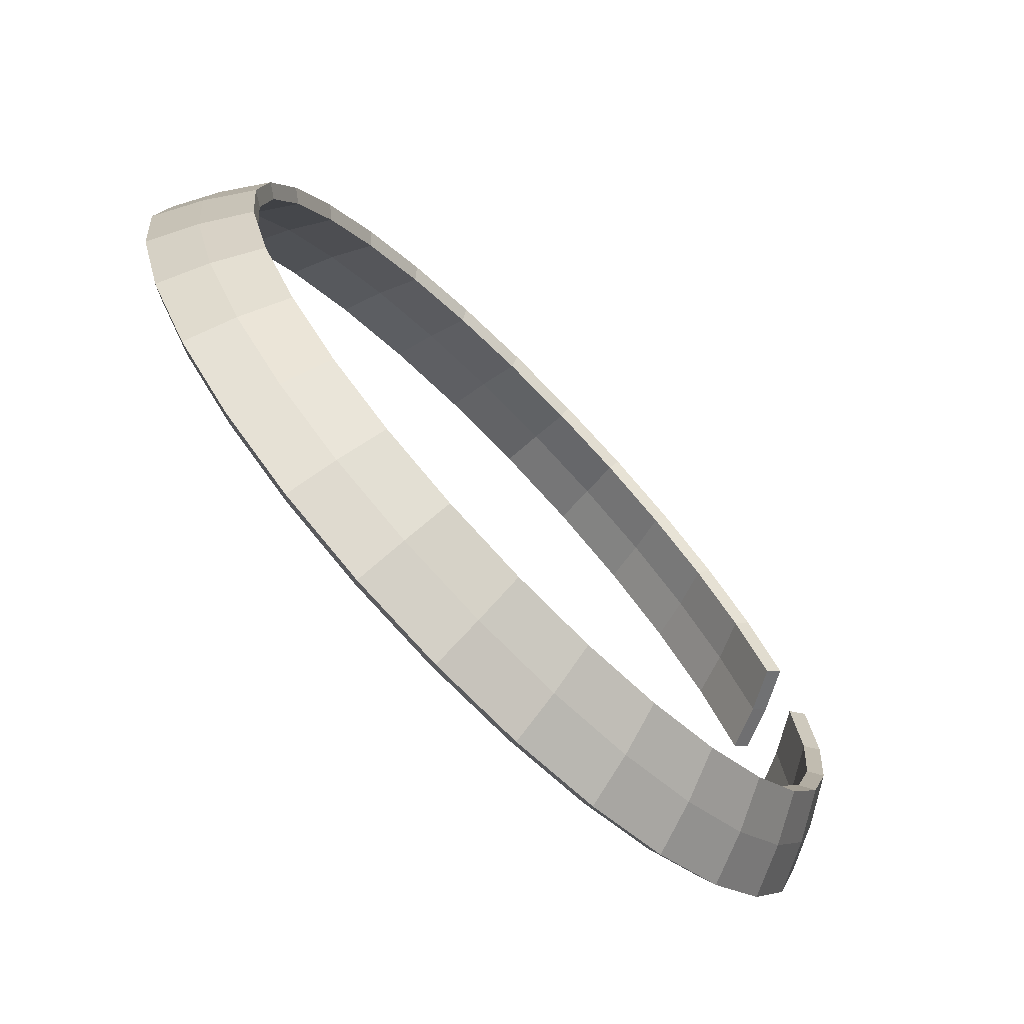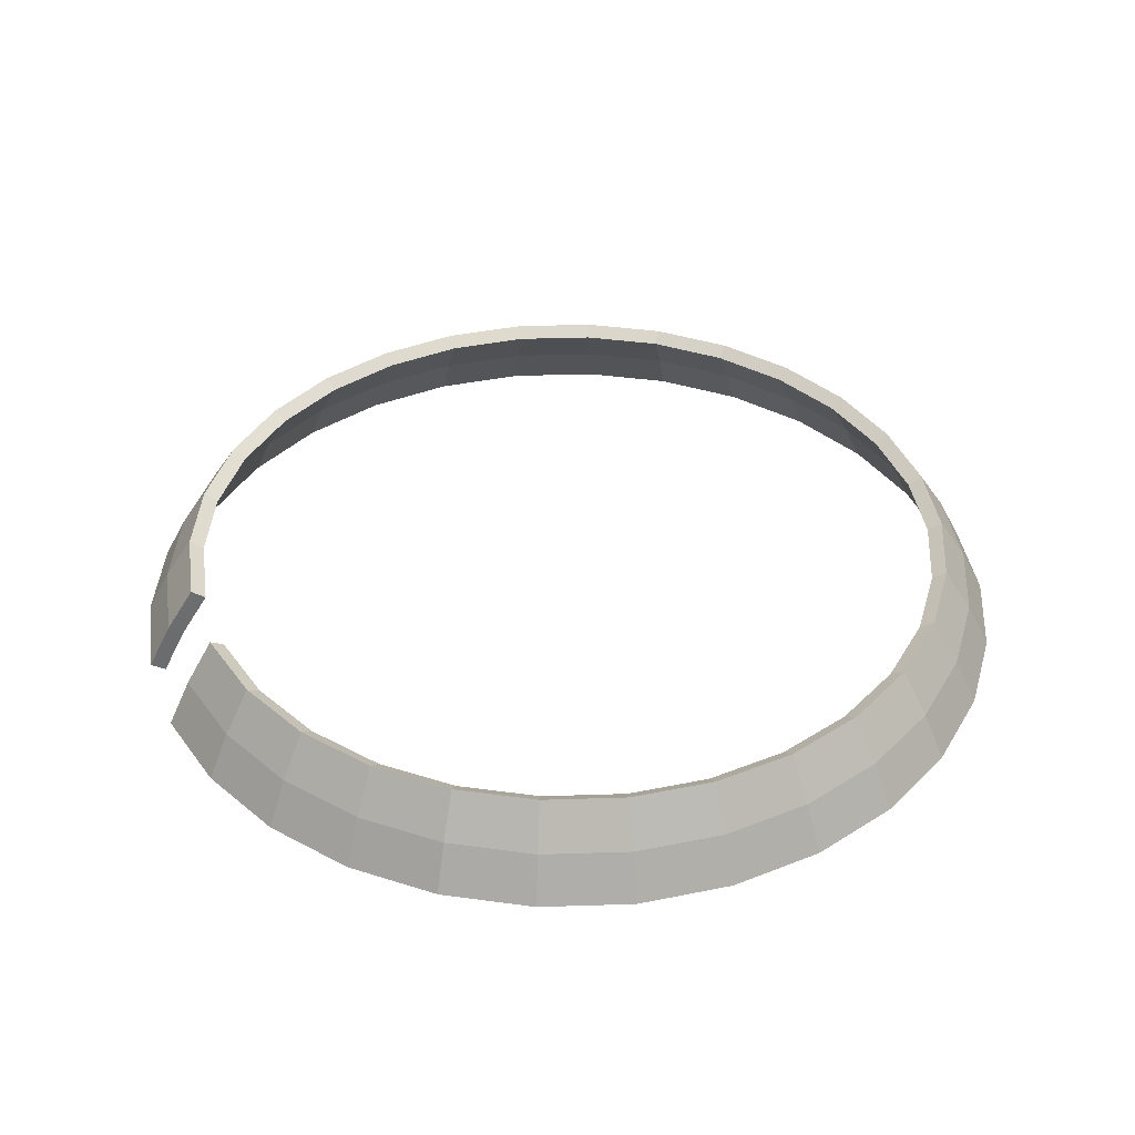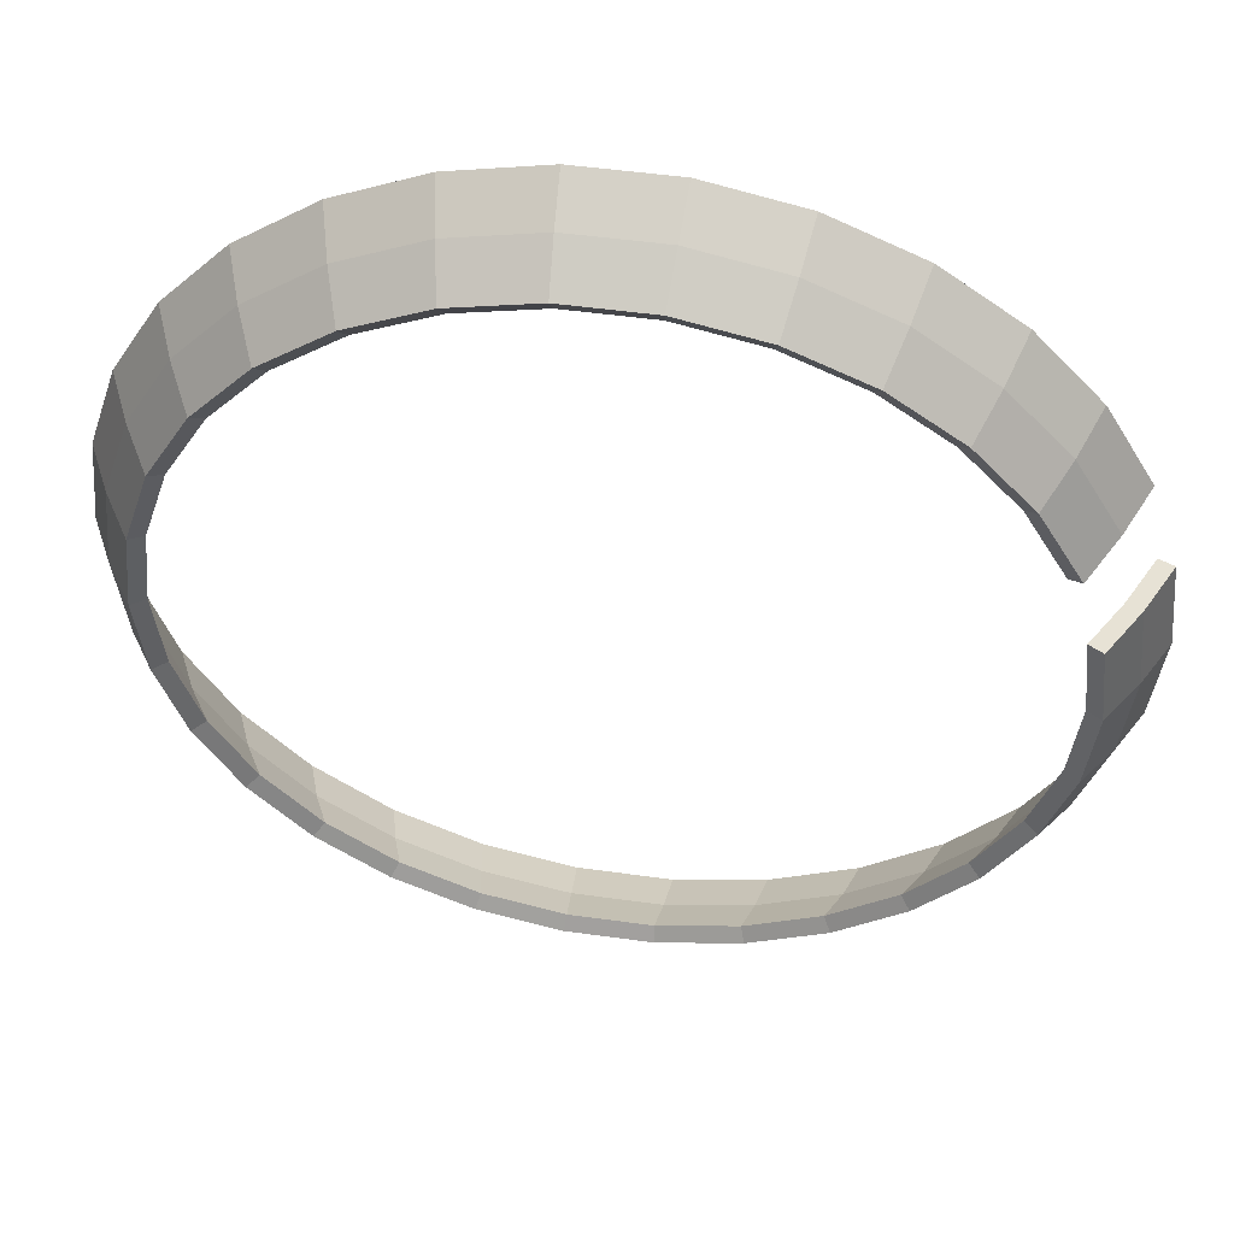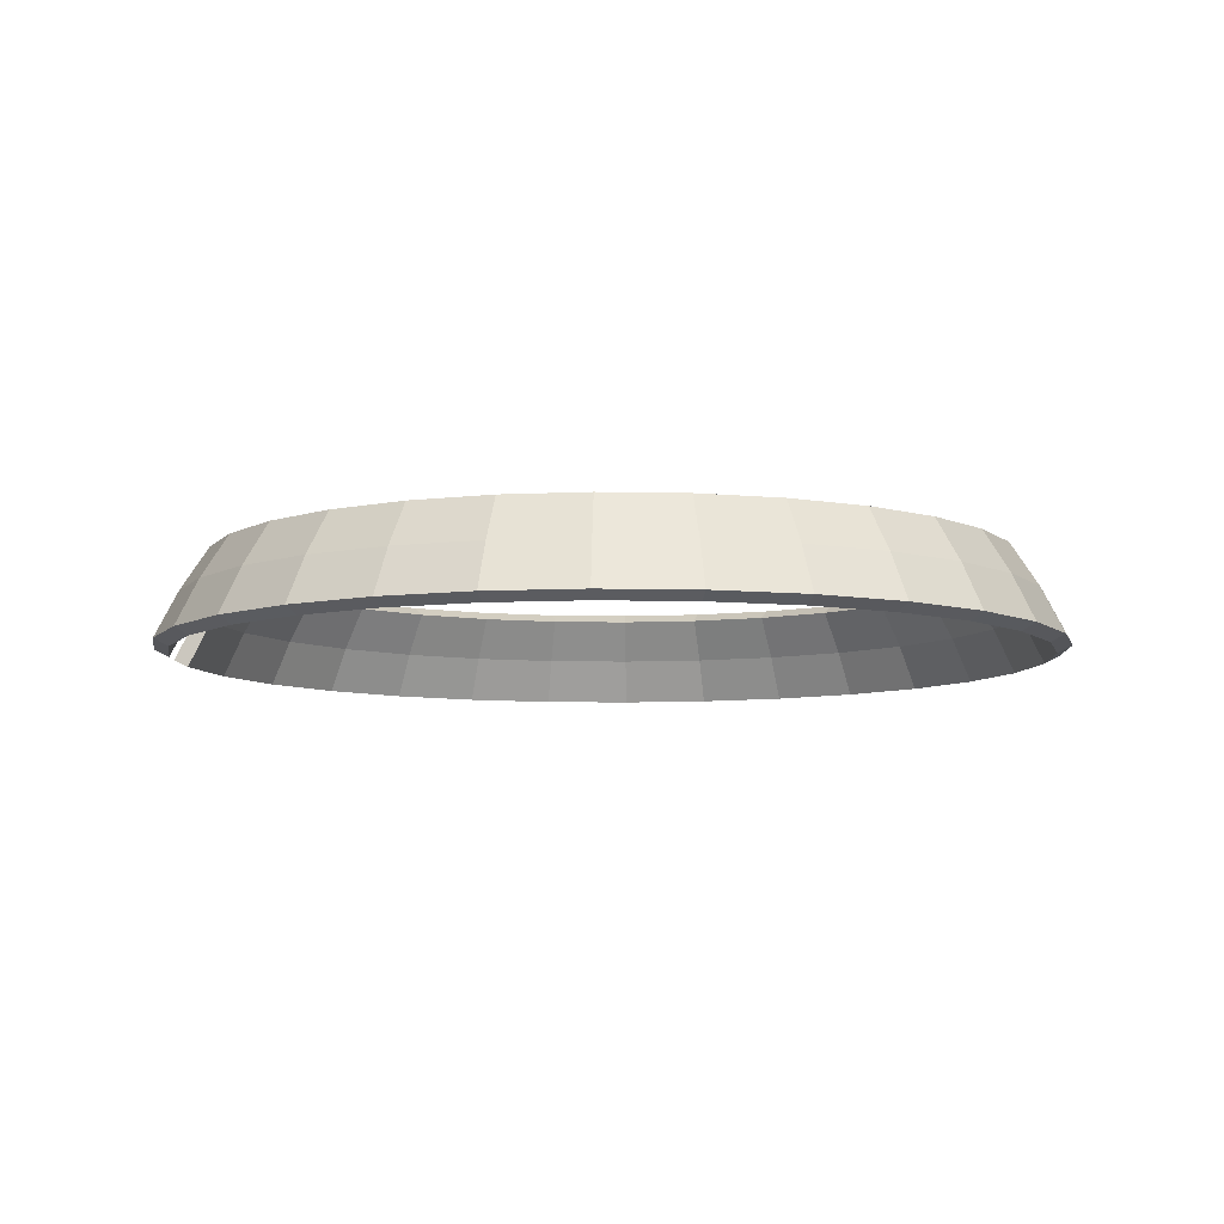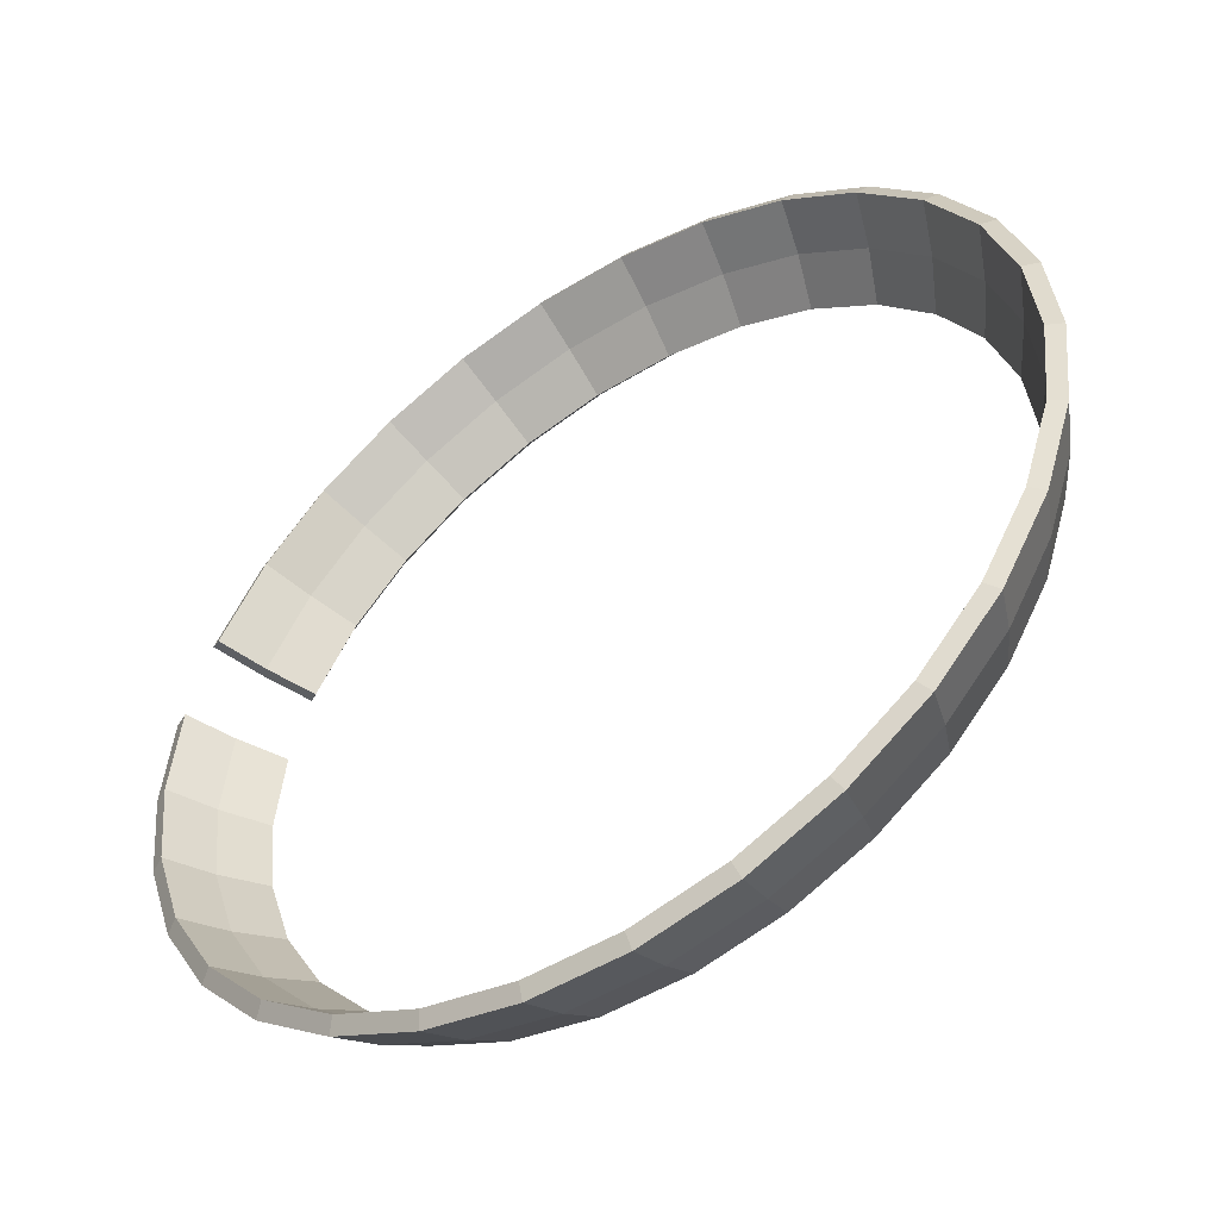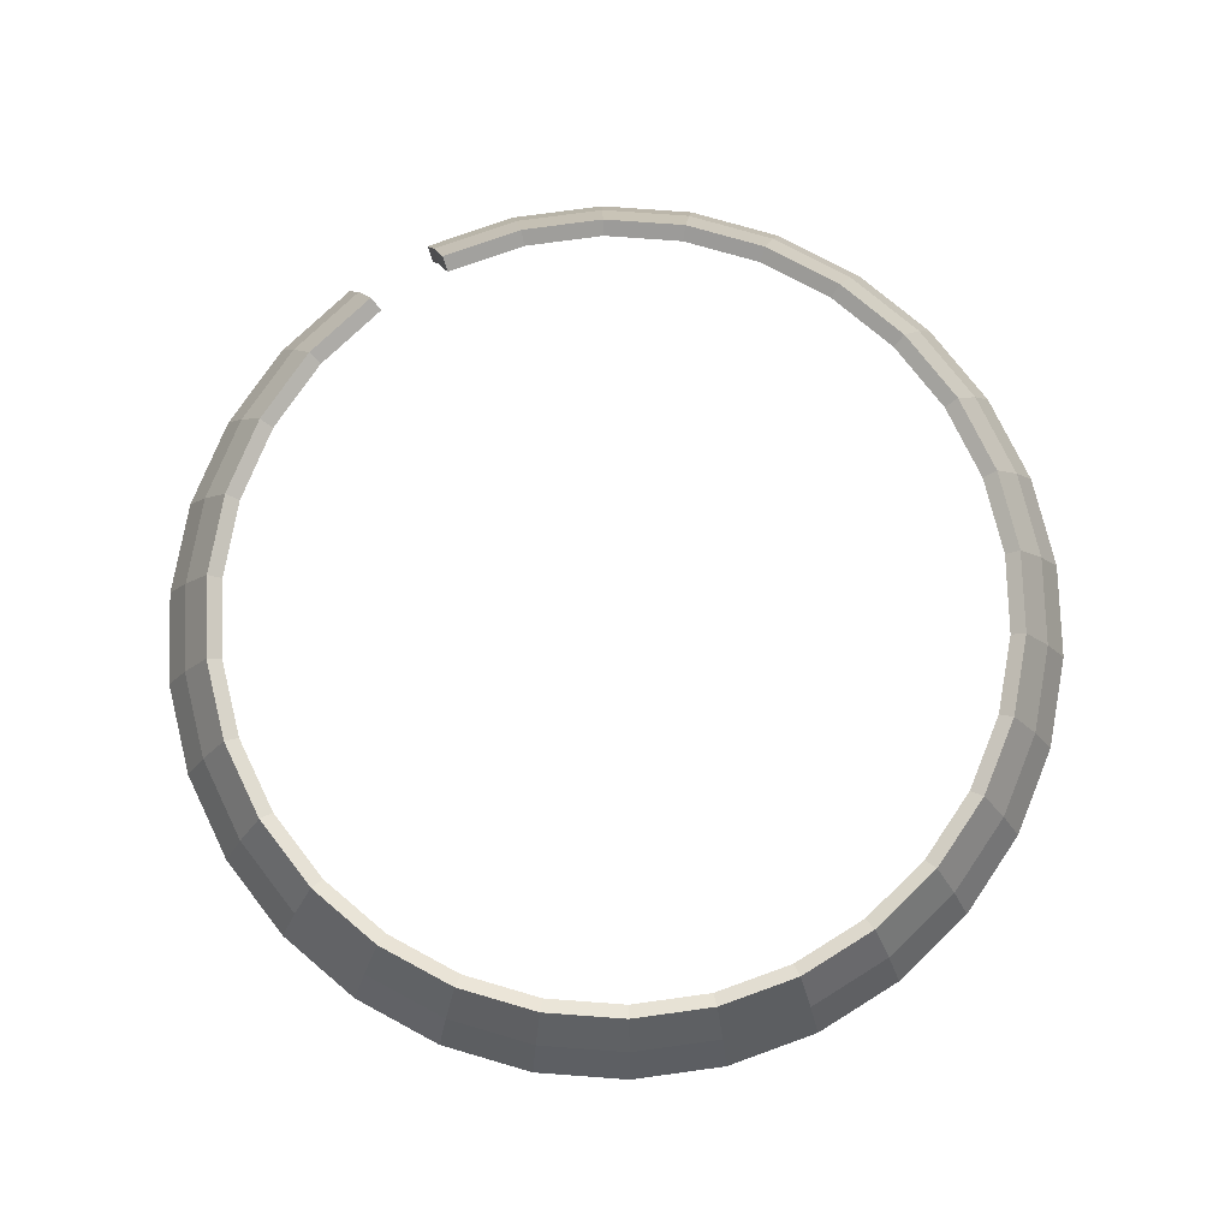
<metadata>
{"format":"obj","ext":"obj","renderer":"f3d","projection":"perspective","resolution":1024,"background":"white","views":[{"elev":-73.2,"azim":134.2,"up":"+Z"},{"elev":39.4,"azim":-2.3,"up":"+Y"},{"elev":50.1,"azim":-171.3,"up":"+Z"},{"elev":-7.6,"azim":20.2,"up":"+Y"},{"elev":-50.4,"azim":34.0,"up":"+Z"},{"elev":76.7,"azim":76.2,"up":"+Y"}]}
</metadata>
<code>
o Grön_Sphere.008
v -5.882 4.404 -1.315
v -6.294 3.754 -1.403
v -6.638 3.064 -1.476
v -5.495 4.404 -2.505
v -5.88 3.754 -2.677
v -6.201 3.064 -2.82
v -4.869 4.404 -3.589
v -5.21 3.754 -3.837
v -5.495 3.064 -4.044
v -4.032 4.404 -4.519
v -4.314 3.754 -4.833
v -4.549 3.064 -5.094
v -3.019 4.404 -5.255
v -3.23 3.754 -5.62
v -3.406 3.064 -5.925
v -1.876 4.404 -5.764
v -2.006 3.754 -6.165
v -2.115 3.064 -6.5
v -0.6515 4.404 -6.024
v -0.6956 3.754 -6.444
v -0.7323 3.064 -6.794
v 0.6001 4.404 -6.024
v 0.6442 3.754 -6.444
v 0.6809 3.064 -6.794
v 1.824 4.404 -5.764
v 1.955 3.754 -6.165
v 2.063 3.064 -6.5
v 2.968 4.404 -5.255
v 3.179 3.754 -5.62
v 3.354 3.064 -5.925
v 3.98 4.404 -4.519
v 4.262 3.754 -4.833
v 4.498 3.064 -5.094
v 4.818 4.404 -3.589
v 5.159 3.754 -3.837
v 5.443 3.064 -4.044
v 5.443 4.404 -2.505
v 5.829 3.754 -2.677
v 6.15 3.064 -2.82
v 5.83 4.404 -1.315
v 6.243 3.754 -1.403
v 6.587 3.064 -1.476
v 5.961 4.404 -0.07035
v 6.383 3.754 -0.07035
v 6.735 3.064 -0.07035
v 5.83 4.404 1.174
v 6.243 3.754 1.262
v 6.587 3.064 1.335
v 5.443 4.404 2.365
v 5.829 3.754 2.536
v 6.15 3.064 2.679
v 4.818 4.404 3.449
v 5.159 3.754 3.697
v 5.443 3.064 3.903
v 3.98 4.404 4.379
v 4.262 3.754 4.692
v 4.498 3.064 4.953
v 2.968 4.404 5.114
v 3.179 3.754 5.48
v 3.354 3.064 5.784
v 1.824 4.404 5.623
v 1.955 3.754 6.025
v 2.063 3.064 6.359
v 0.6001 4.404 5.884
v 0.6442 3.754 6.303
v 0.6809 3.064 6.653
v -0.6515 4.404 5.884
v -0.6956 3.754 6.303
v -0.7323 3.064 6.653
v -1.876 4.404 5.623
v -2.006 3.754 6.025
v -2.115 3.064 6.359
v -3.019 4.404 5.114
v -3.23 3.754 5.48
v -3.406 3.064 5.784
v -4.032 4.404 4.379
v -4.314 3.754 4.692
v -4.549 3.064 4.953
v -4.869 4.404 3.449
v -5.21 3.754 3.697
v -5.495 3.064 3.903
v -5.495 4.404 2.365
v -5.88 3.754 2.536
v -6.201 3.064 2.679
v -5.882 4.404 1.174
v -6.294 3.754 1.262
v -6.638 3.064 1.335
v -6.012 4.404 -0.07035
v -6.434 3.754 -0.07035
v -6.786 3.064 -0.07035
v -5.677 4.268 -1.271
v -6.082 3.63 -1.358
v -6.42 2.951 -1.43
v -5.303 4.268 -2.42
v -5.682 3.63 -2.589
v -5.998 2.951 -2.729
v -4.699 4.268 -3.466
v -5.035 3.63 -3.71
v -5.315 2.951 -3.913
v -3.891 4.268 -4.364
v -4.169 3.63 -4.672
v -4.4 2.951 -4.929
v -2.914 4.268 -5.073
v -3.122 3.63 -5.433
v -3.294 2.951 -5.732
v -1.811 4.268 -5.565
v -1.939 3.63 -5.959
v -2.046 2.951 -6.288
v -0.6296 4.268 -5.816
v -0.6729 3.63 -6.228
v -0.7091 2.951 -6.572
v 0.5782 4.268 -5.816
v 0.6215 3.63 -6.228
v 0.6577 2.951 -6.572
v 1.76 4.268 -5.565
v 1.888 3.63 -5.959
v 1.995 2.951 -6.288
v 2.863 4.268 -5.073
v 3.07 3.63 -5.433
v 3.243 2.951 -5.732
v 3.84 4.268 -4.364
v 4.117 3.63 -4.672
v 4.349 2.951 -4.929
v 4.648 4.268 -3.466
v 4.984 3.63 -3.71
v 5.263 2.951 -3.913
v 5.252 4.268 -2.42
v 5.631 3.63 -2.589
v 5.947 2.951 -2.729
v 5.625 4.268 -1.271
v 6.031 3.63 -1.358
v 6.369 2.951 -1.43
v 5.751 4.268 -0.07035
v 6.166 3.63 -0.07035
v 6.512 2.951 -0.07035
v 5.625 4.268 1.131
v 6.031 3.63 1.217
v 6.369 2.951 1.289
v 5.252 4.268 2.279
v 5.631 3.63 2.448
v 5.947 2.951 2.589
v 4.648 4.268 3.325
v 4.984 3.63 3.569
v 5.263 2.951 3.772
v 3.84 4.268 4.223
v 4.117 3.63 4.531
v 4.349 2.951 4.788
v 2.863 4.268 4.933
v 3.07 3.63 5.292
v 3.243 2.951 5.591
v 1.76 4.268 5.424
v 1.888 3.63 5.818
v 1.995 2.951 6.147
v 0.5782 4.268 5.675
v 0.6215 3.63 6.088
v 0.6577 2.951 6.431
v -0.6296 4.268 5.675
v -0.6729 3.63 6.088
v -0.7091 2.951 6.431
v -1.811 4.268 5.424
v -1.939 3.63 5.818
v -2.046 2.951 6.147
v -2.914 4.268 4.933
v -3.122 3.63 5.292
v -3.294 2.951 5.591
v -3.891 4.268 4.223
v -4.169 3.63 4.531
v -4.4 2.951 4.788
v -4.699 4.268 3.325
v -5.035 3.63 3.569
v -5.315 2.951 3.772
v -5.313 4.268 2.26
v -5.692 3.63 2.428
v -6.008 2.951 2.568
v -5.673 4.268 1.152
v -6.078 3.63 1.239
v -6.416 2.951 1.312
v -5.803 4.268 -0.07035
v -6.218 3.63 -0.07035
v -6.563 2.951 -0.07035
f 2 1 4 5
f 3 2 5 6
f 5 4 7 8
f 6 5 8 9
f 8 7 10 11
f 9 8 11 12
f 11 10 13 14
f 12 11 14 15
f 14 13 16 17
f 15 14 17 18
f 17 16 19 20
f 18 17 20 21
f 20 19 22 23
f 21 20 23 24
f 23 22 25 26
f 24 23 26 27
f 26 25 28 29
f 27 26 29 30
f 29 28 31 32
f 30 29 32 33
f 32 31 34 35
f 33 32 35 36
f 36 35 38 39
f 35 34 37 38
f 38 37 40 41
f 39 38 41 42
f 41 40 43 44
f 42 41 44 45
f 44 43 46 47
f 45 44 47 48
f 47 46 49 50
f 48 47 50 51
f 50 49 52 53
f 51 50 53 54
f 53 52 55 56
f 54 53 56 57
f 56 55 58 59
f 57 56 59 60
f 59 58 61 62
f 60 59 62 63
f 63 62 65 66
f 62 61 64 65
f 65 64 67 68
f 66 65 68 69
f 68 67 70 71
f 69 68 71 72
f 71 70 73 74
f 72 71 74 75
f 74 73 76 77
f 75 74 77 78
f 77 76 79 80
f 78 77 80 81
f 80 79 82 83
f 81 80 83 84
f 86 85 88 89
f 87 86 89 90
f 89 88 1 2
f 90 89 2 3
f 95 94 91 92
f 96 95 92 93
f 98 97 94 95
f 99 98 95 96
f 101 100 97 98
f 102 101 98 99
f 104 103 100 101
f 105 104 101 102
f 107 106 103 104
f 108 107 104 105
f 110 109 106 107
f 111 110 107 108
f 113 112 109 110
f 114 113 110 111
f 116 115 112 113
f 117 116 113 114
f 119 118 115 116
f 120 119 116 117
f 122 121 118 119
f 123 122 119 120
f 125 124 121 122
f 126 125 122 123
f 129 128 125 126
f 128 127 124 125
f 131 130 127 128
f 132 131 128 129
f 134 133 130 131
f 135 134 131 132
f 137 136 133 134
f 138 137 134 135
f 140 139 136 137
f 141 140 137 138
f 143 142 139 140
f 144 143 140 141
f 146 145 142 143
f 147 146 143 144
f 149 148 145 146
f 150 149 146 147
f 152 151 148 149
f 153 152 149 150
f 156 155 152 153
f 155 154 151 152
f 158 157 154 155
f 159 158 155 156
f 161 160 157 158
f 162 161 158 159
f 164 163 160 161
f 165 164 161 162
f 167 166 163 164
f 168 167 164 165
f 170 169 166 167
f 171 170 167 168
f 173 172 169 170
f 174 173 170 171
f 179 178 175 176
f 180 179 176 177
f 92 91 178 179
f 93 92 179 180
f 3 6 96 93
f 4 1 91 94
f 7 4 94 97
f 6 9 99 96
f 10 7 97 100
f 9 12 102 99
f 13 10 100 103
f 12 15 105 102
f 16 13 103 106
f 15 18 108 105
f 19 16 106 109
f 18 21 111 108
f 22 19 109 112
f 21 24 114 111
f 25 22 112 115
f 24 27 117 114
f 28 25 115 118
f 27 30 120 117
f 30 33 123 120
f 31 28 118 121
f 34 31 121 124
f 33 36 126 123
f 36 39 129 126
f 37 34 124 127
f 40 37 127 130
f 39 42 132 129
f 43 40 130 133
f 42 45 135 132
f 46 43 133 136
f 45 48 138 135
f 49 46 136 139
f 48 51 141 138
f 52 49 139 142
f 51 54 144 141
f 55 52 142 145
f 54 57 147 144
f 57 60 150 147
f 58 55 145 148
f 61 58 148 151
f 60 63 153 150
f 63 66 156 153
f 64 61 151 154
f 67 64 154 157
f 66 69 159 156
f 70 67 157 160
f 69 72 162 159
f 73 70 160 163
f 72 75 165 162
f 76 73 163 166
f 75 78 168 165
f 79 76 166 169
f 78 81 171 168
f 83 82 172 173
f 84 83 173 174
f 82 79 169 172
f 81 84 174 171
f 85 86 176 175
f 86 87 177 176
f 88 85 175 178
f 87 90 180 177
f 1 88 178 91
f 90 3 93 180

</code>
